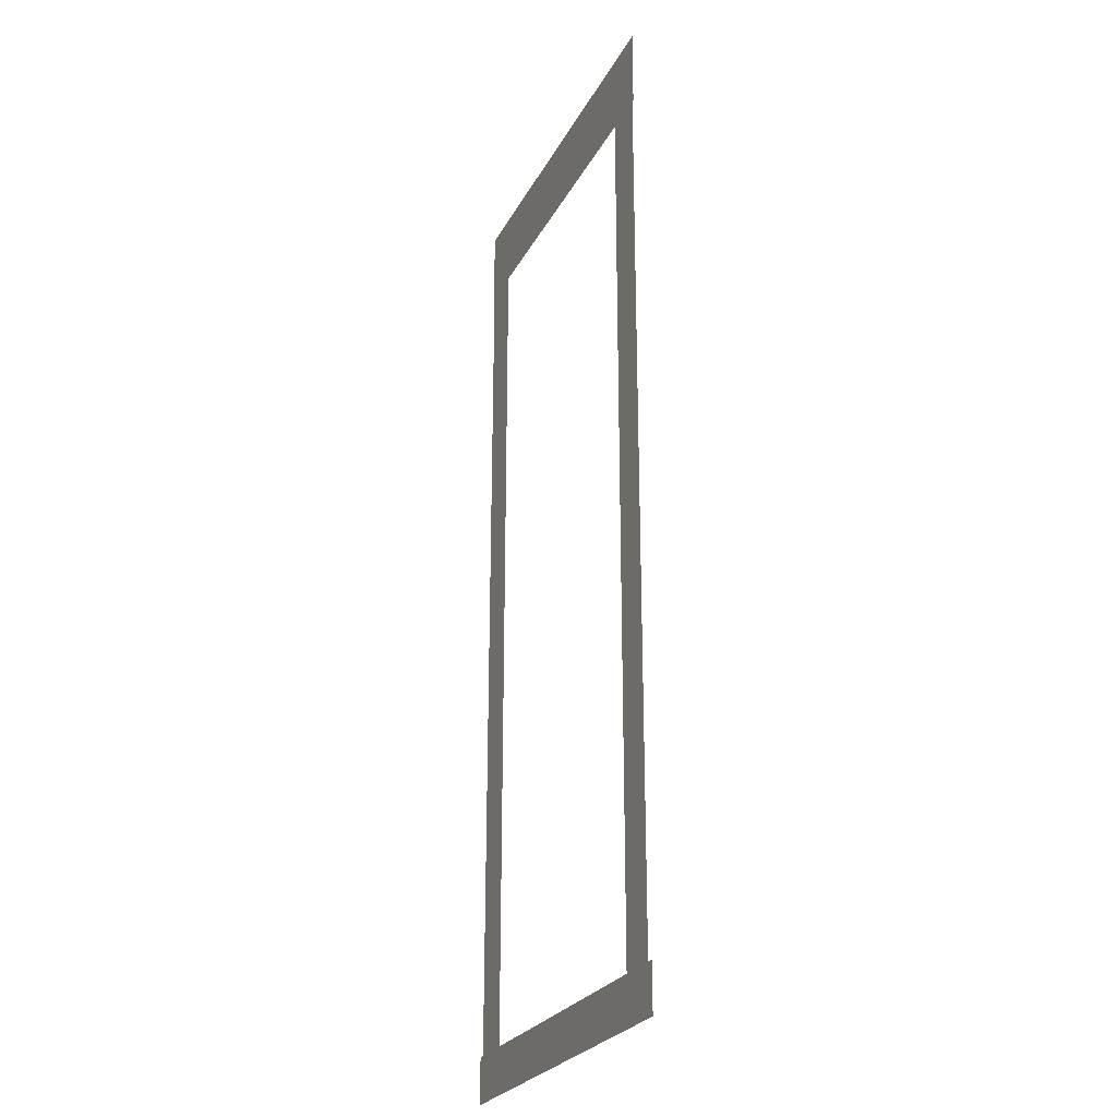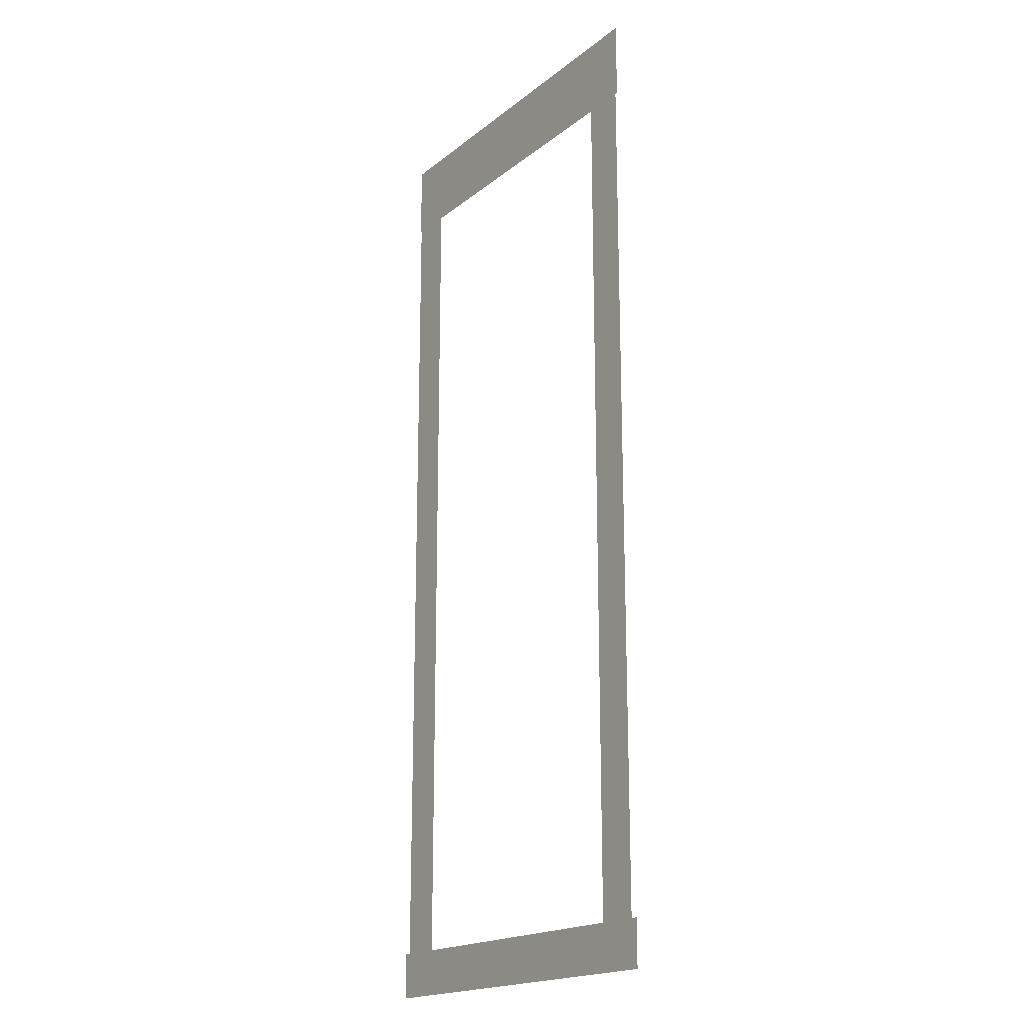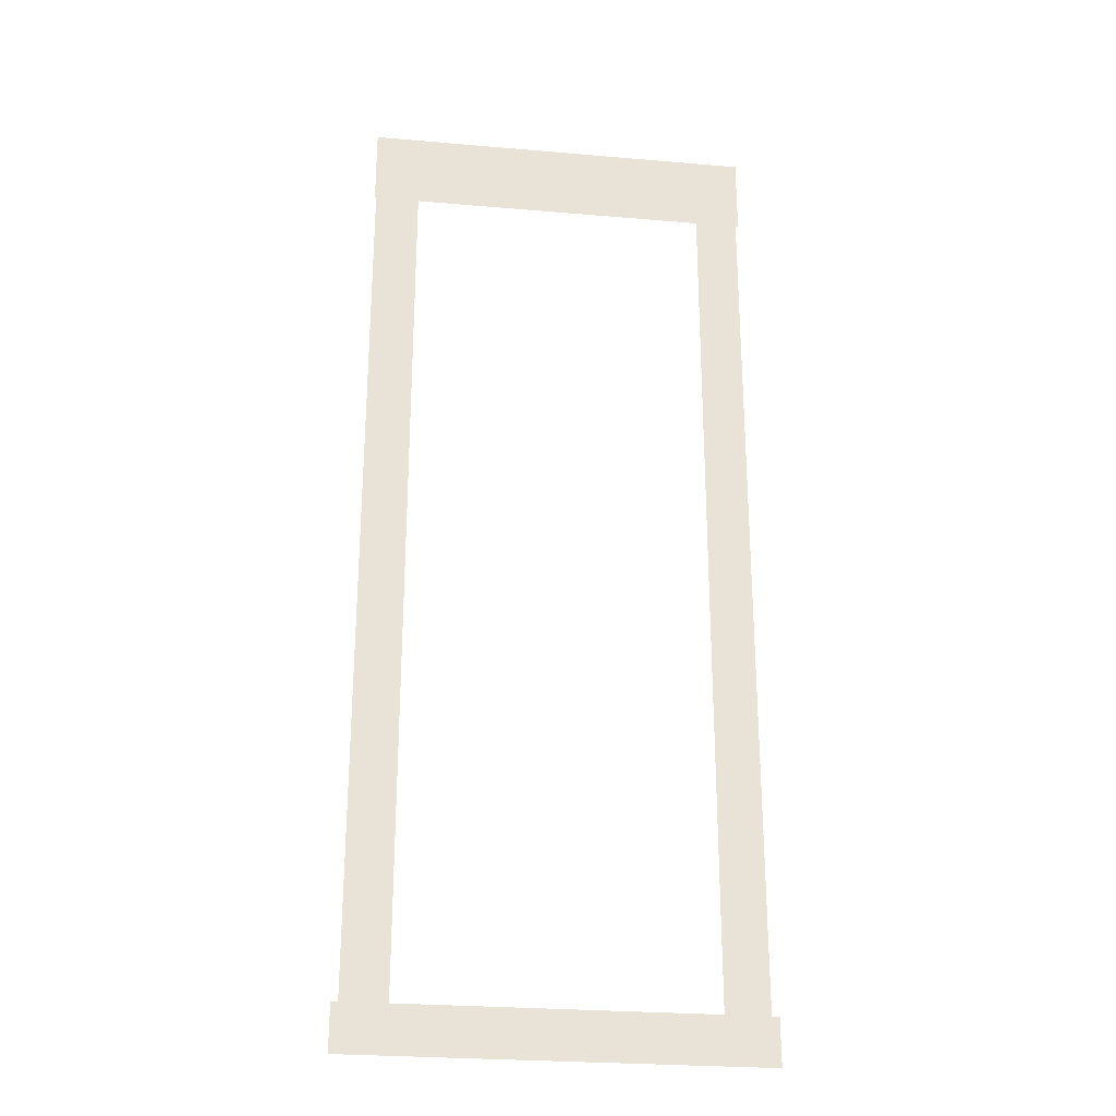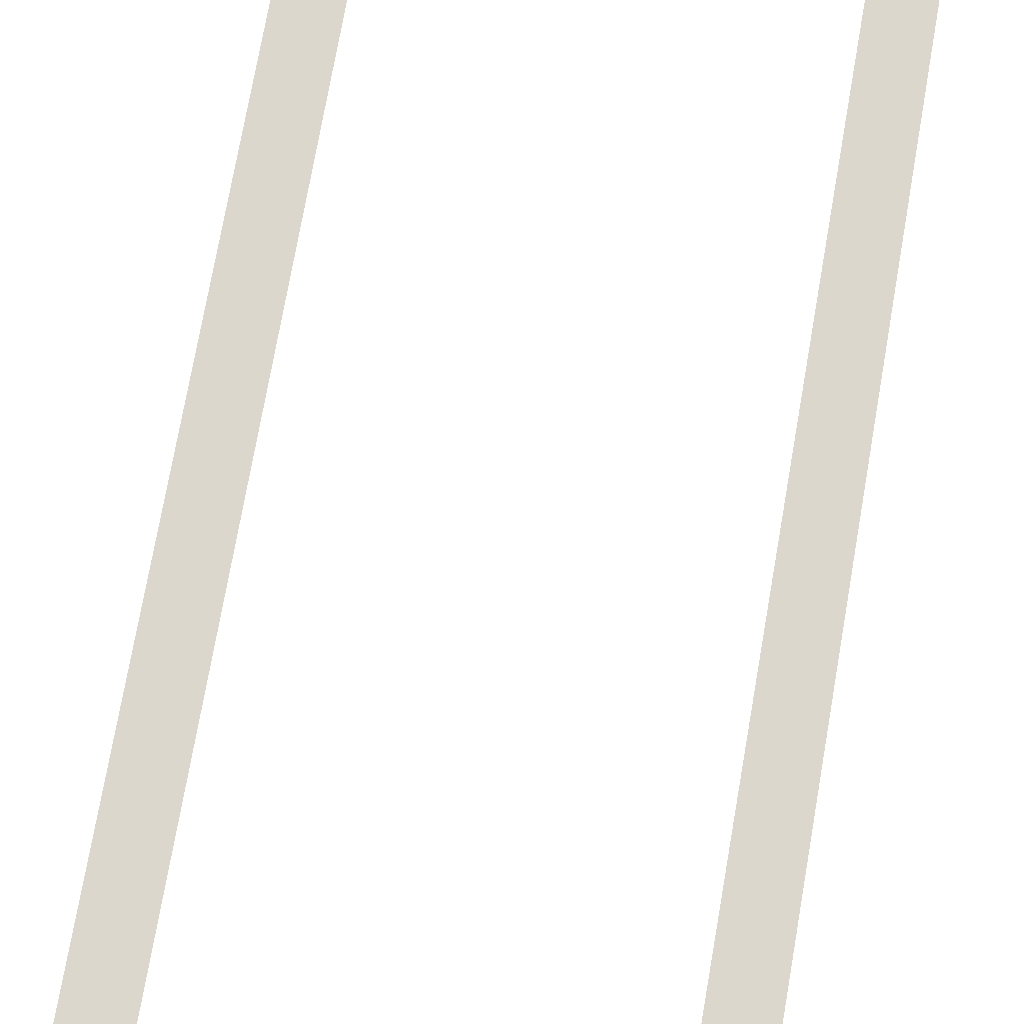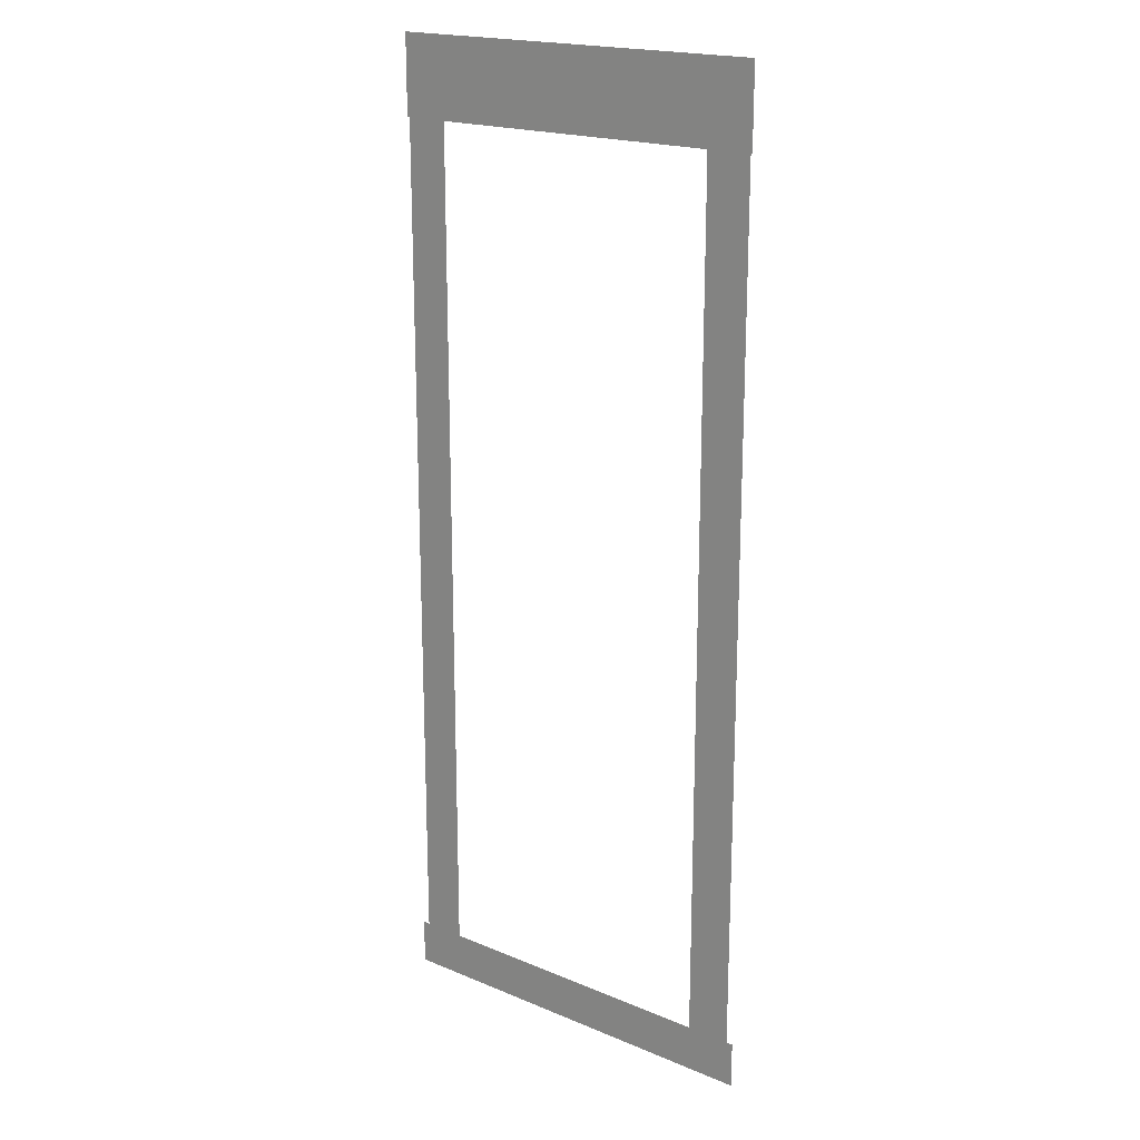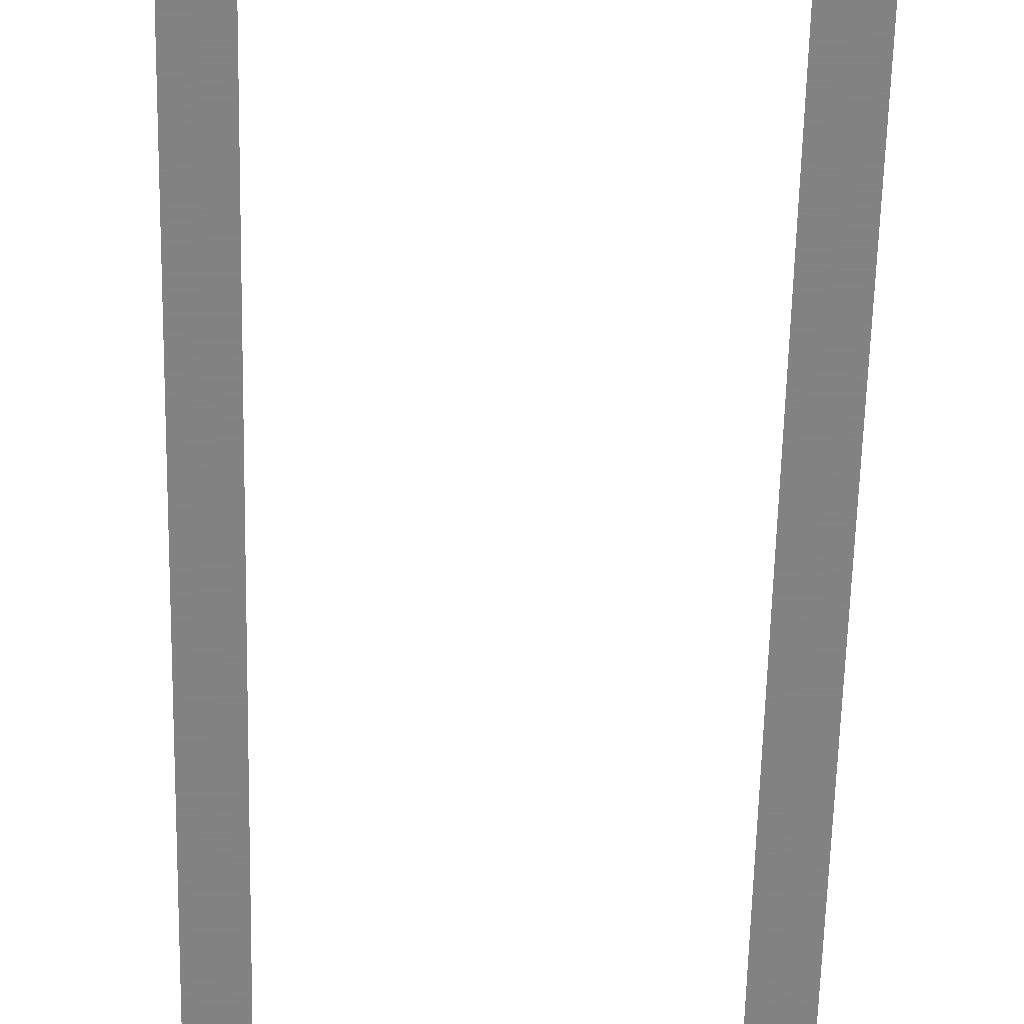
<metadata>
{"format":"obj","ext":"obj","renderer":"f3d","projection":"perspective","resolution":1024,"background":"white","views":[{"elev":-25.3,"azim":-112.1,"up":"+Y"},{"elev":-18.7,"azim":-124.5,"up":"+Y"},{"elev":-26.6,"azim":172.3,"up":"+Y"},{"elev":72.9,"azim":-170.1,"up":"+Z"},{"elev":19.2,"azim":38.1,"up":"+Y"},{"elev":-60.9,"azim":-1.3,"up":"+Z"}]}
</metadata>
<code>
v -3.059 -10.93 0.002
v -3.059 -14.75 0.002
v -2.535 -14.75 0.002
v -2.535 -10.93 0.002
v -2.012 -14.75 0.002
v -2.012 -10.93 0.002
v -3.059 -7.106 0.002
v -3.059 -10.93 0.002
v -2.535 -10.93 0.002
v -2.535 -7.106 0.002
v -2.012 -10.93 0.002
v -2.012 -7.106 0.002
v -3.059 -3.284 0.002
v -3.059 -7.106 0.002
v -2.535 -7.106 0.002
v -2.535 -3.284 0.002
v -2.012 -7.106 0.002
v -2.012 -3.284 0.002
v -3.059 0.5387 0.002
v -3.059 -3.284 0.002
v -2.535 -3.284 0.002
v -2.535 0.5387 0.002
v -2.012 -3.284 0.002
v -2.012 0.5387 0.002
v -3.059 4.361 0.002
v -3.059 0.5387 0.002
v -2.535 0.5387 0.002
v -2.535 4.361 0.002
v -2.012 0.5387 0.002
v -2.012 4.361 0.002
v -3.059 8.183 0.002
v -3.059 4.361 0.002
v -2.535 4.361 0.002
v -2.535 8.183 0.002
v -2.012 4.361 0.002
v -2.012 8.183 0.002
v -3.059 8.183 0.002
v -2.535 8.183 0.002
v -2.012 8.183 0.002
v 6.33 4.361 0.002
v 6.33 8.183 0.002
v 5.791 8.183 0.002
v 5.791 4.361 0.002
v 5.252 8.183 0.002
v 5.252 4.361 0.002
v 6.33 0.5387 0.002
v 6.33 4.361 0.002
v 5.791 4.361 0.002
v 5.791 0.5387 0.002
v 5.252 4.361 0.002
v 5.252 0.5387 0.002
v 6.33 -3.284 0.002
v 6.33 0.5387 0.002
v 5.791 0.5387 0.002
v 5.791 -3.284 0.002
v 5.252 0.5387 0.002
v 5.252 -3.284 0.002
v 6.33 -7.106 0.002
v 6.33 -3.284 0.002
v 5.791 -3.284 0.002
v 5.791 -7.106 0.002
v 5.252 -3.284 0.002
v 5.252 -7.106 0.002
v 6.33 -10.93 0.002
v 6.33 -7.106 0.002
v 5.791 -7.106 0.002
v 5.791 -10.93 0.002
v 5.252 -7.106 0.002
v 5.252 -10.93 0.002
v 6.33 -14.75 0.002
v 6.33 -10.93 0.002
v 5.791 -10.93 0.002
v 5.791 -14.75 0.002
v 5.252 -10.93 0.002
v 5.252 -14.75 0.002
v 6.33 -14.75 0.002
v 5.791 -14.75 0.002
v 5.252 -14.75 0.002
v 3.058 -15.31 0.001
v 5.919 -15.31 0.001
v 5.919 -14.75 0.001
v 3.058 -14.75 0.001
v 5.919 -14.19 0.001
v 3.058 -14.19 0.001
v 0.1973 -15.31 0.001
v 3.058 -15.31 0.001
v 3.058 -14.75 0.001
v 0.1973 -14.75 0.001
v 3.058 -14.19 0.001
v 0.1973 -14.19 0.001
v -2.535 -15.31 0.001
v 0.1973 -15.31 0.001
v 0.1973 -14.75 0.001
v -2.535 -14.75 0.001
v 0.1973 -14.19 0.001
v -2.535 -14.19 0.001
v -2.663 -15.31 0.001
v -2.663 -14.75 0.001
v -2.663 -14.19 0.001
v 5.919 -15.31 0.001
v 6.491 -15.31 0.001
v 6.491 -14.75 0.001
v 5.919 -14.75 0.001
v 6.491 -14.19 0.001
v 5.919 -14.19 0.001
v -3.235 -15.31 0.001
v -2.663 -15.31 0.001
v -2.663 -14.75 0.001
v -3.235 -14.75 0.001
v -2.663 -14.19 0.001
v -3.235 -14.19 0.001
v 1.635 8.568 0
v -2.052 8.568 0
v -2.052 7.607 0
v 1.635 7.607 0
v -2.052 6.646 0
v 1.635 6.646 0
v 5.321 8.568 0
v 1.635 8.568 0
v 1.635 7.607 0
v 5.321 7.607 0
v 1.635 6.646 0
v 5.321 6.646 0
v -2.052 8.568 0
v -3.126 8.568 0
v -3.126 7.607 0
v -2.052 7.607 0
v -3.126 6.646 0
v -2.052 6.646 0
v 5.791 8.568 0
v 5.321 8.568 0
v 5.321 7.607 0
v 5.791 7.607 0
v 5.321 6.646 0
v 5.791 6.646 0
v 6.364 8.568 0
v 6.364 7.607 0
v 6.364 6.646 0
g Terrain_1698_3
f 1 3 2
f 4 3 1
f 4 5 3
f 6 5 4
f 7 9 8
f 10 9 7
f 10 11 9
f 12 11 10
f 13 15 14
f 16 15 13
f 16 17 15
f 18 17 16
f 19 21 20
f 22 21 19
f 22 23 21
f 24 23 22
f 25 27 26
f 28 27 25
f 28 29 27
f 30 29 28
f 31 33 32
f 34 33 31
f 34 35 33
f 36 35 34
f 37 34 31
f 38 34 37
f 38 36 34
f 39 36 38
f 40 42 41
f 43 42 40
f 43 44 42
f 45 44 43
f 46 48 47
f 49 48 46
f 49 50 48
f 51 50 49
f 52 54 53
f 55 54 52
f 55 56 54
f 57 56 55
f 58 60 59
f 61 60 58
f 61 62 60
f 63 62 61
f 64 66 65
f 67 66 64
f 67 68 66
f 69 68 67
f 70 72 71
f 73 72 70
f 73 74 72
f 75 74 73
f 76 73 70
f 77 73 76
f 77 75 73
f 78 75 77
f 79 81 80
f 82 81 79
f 82 83 81
f 84 83 82
f 85 87 86
f 88 87 85
f 88 89 87
f 90 89 88
f 91 93 92
f 94 93 91
f 94 95 93
f 96 95 94
f 97 94 91
f 98 94 97
f 98 96 94
f 99 96 98
f 100 102 101
f 103 102 100
f 103 104 102
f 105 104 103
f 106 108 107
f 109 108 106
f 109 110 108
f 111 110 109
f 112 114 113
f 115 114 112
f 115 116 114
f 117 116 115
f 118 120 119
f 121 120 118
f 121 122 120
f 123 122 121
f 124 126 125
f 127 126 124
f 127 128 126
f 129 128 127
f 130 132 131
f 133 132 130
f 133 134 132
f 135 134 133
f 136 133 130
f 137 133 136
f 137 135 133
f 138 135 137

</code>
